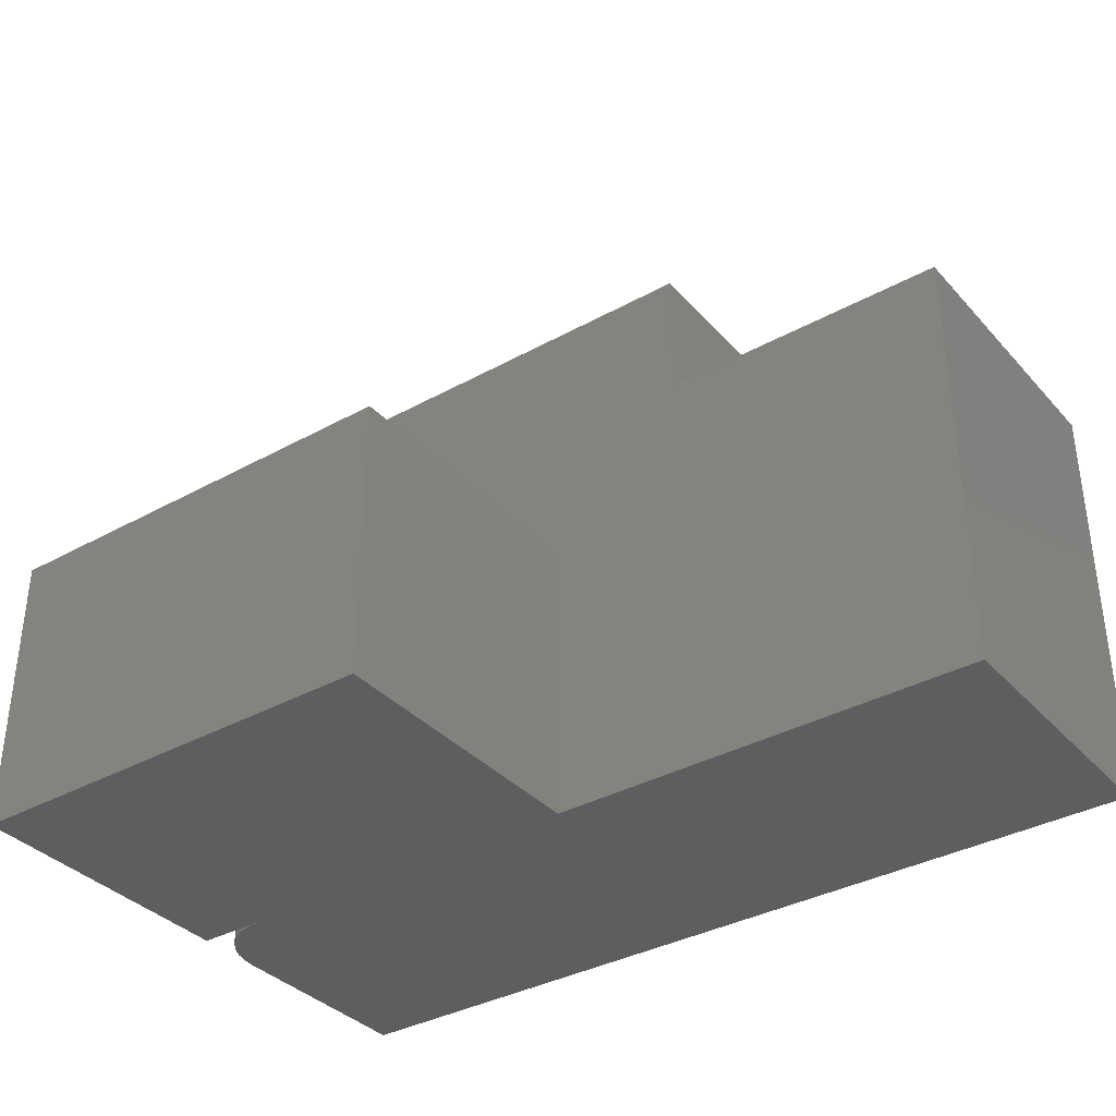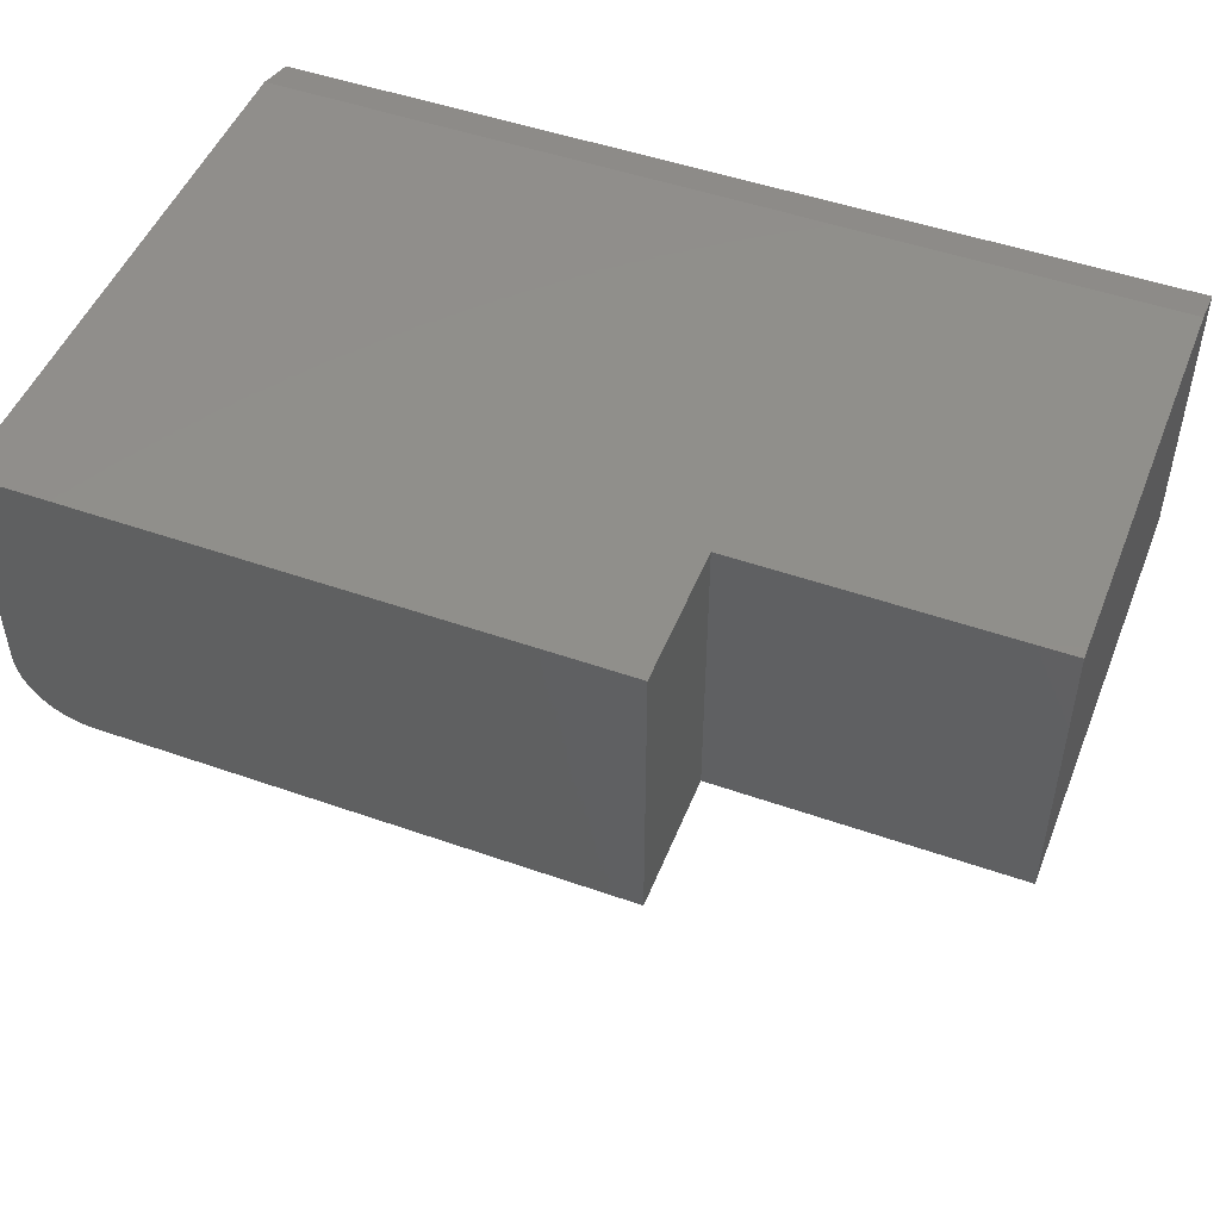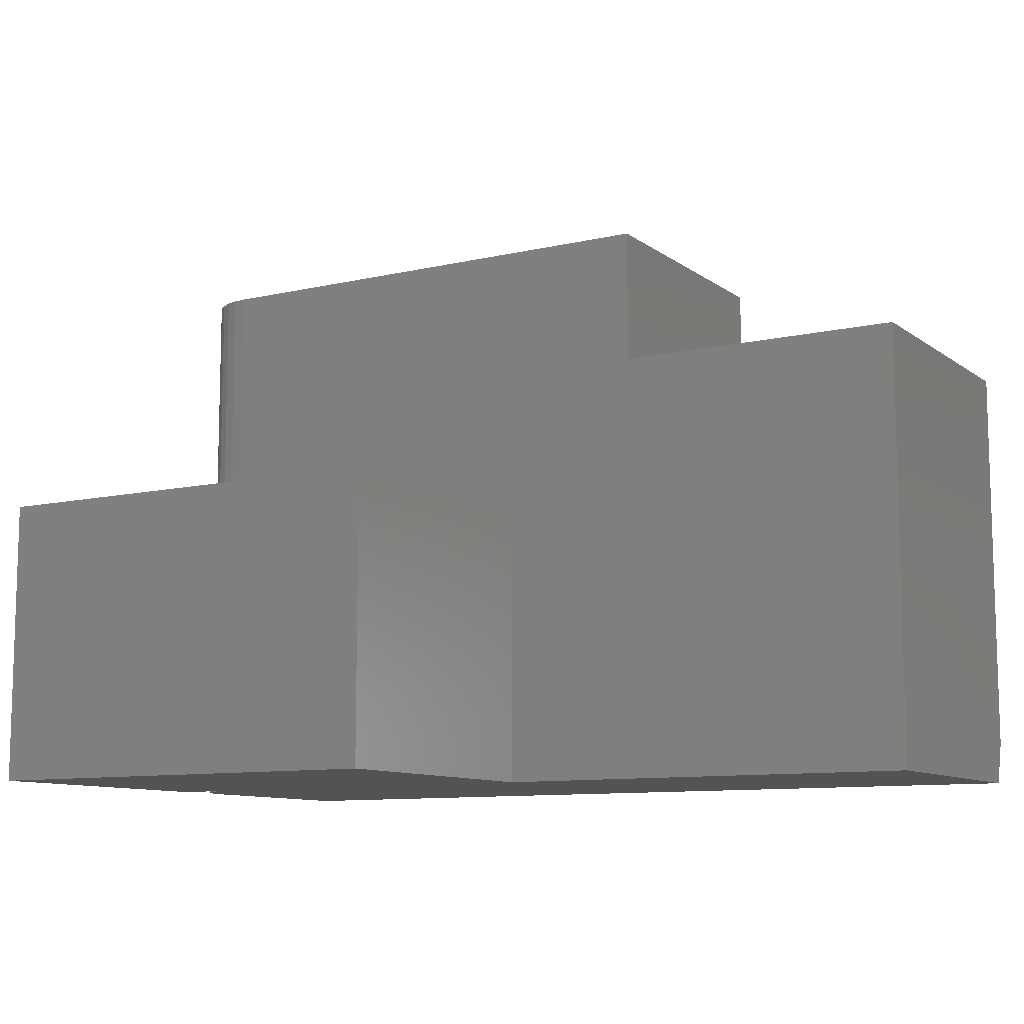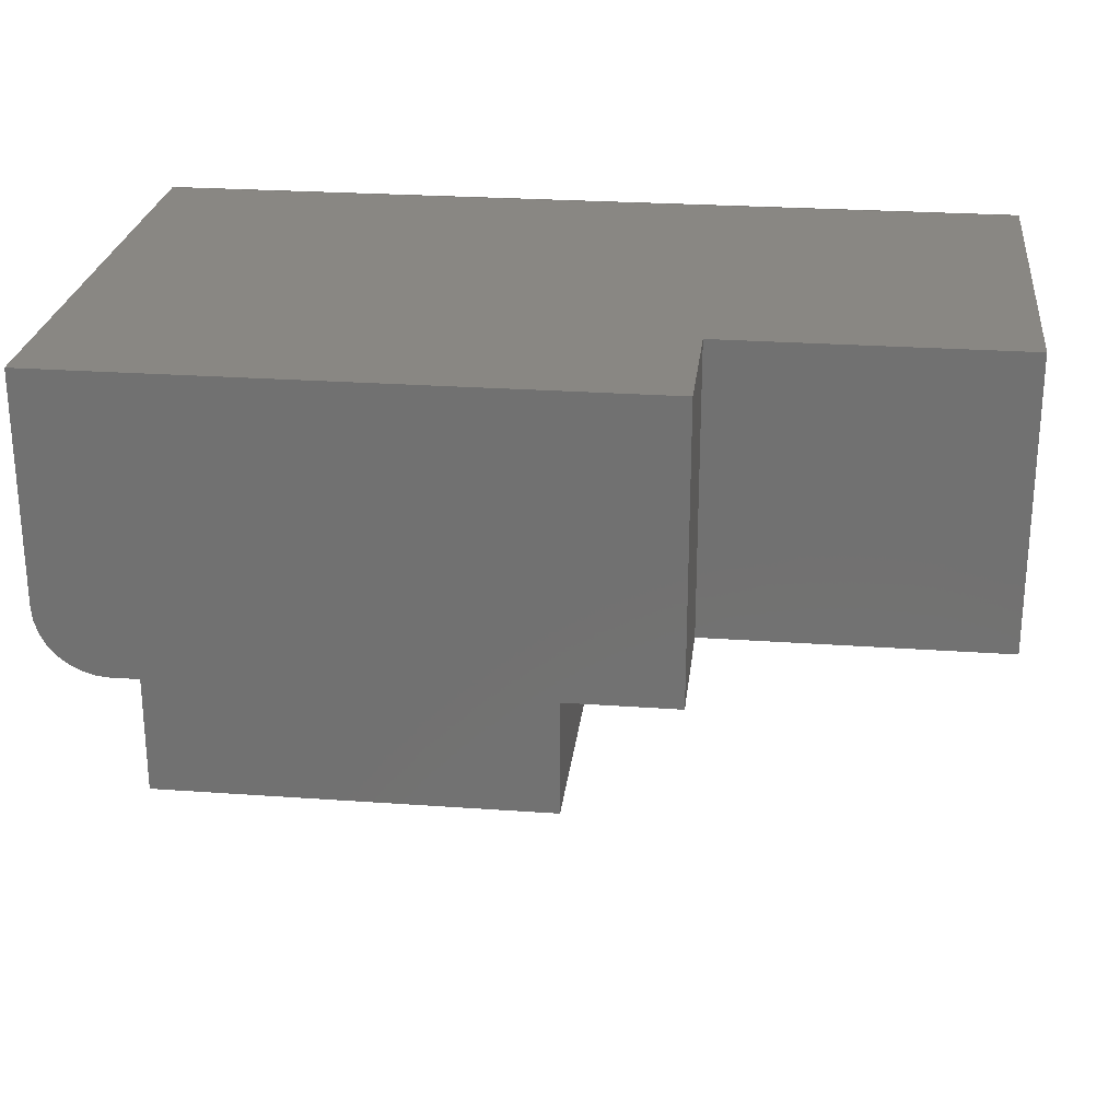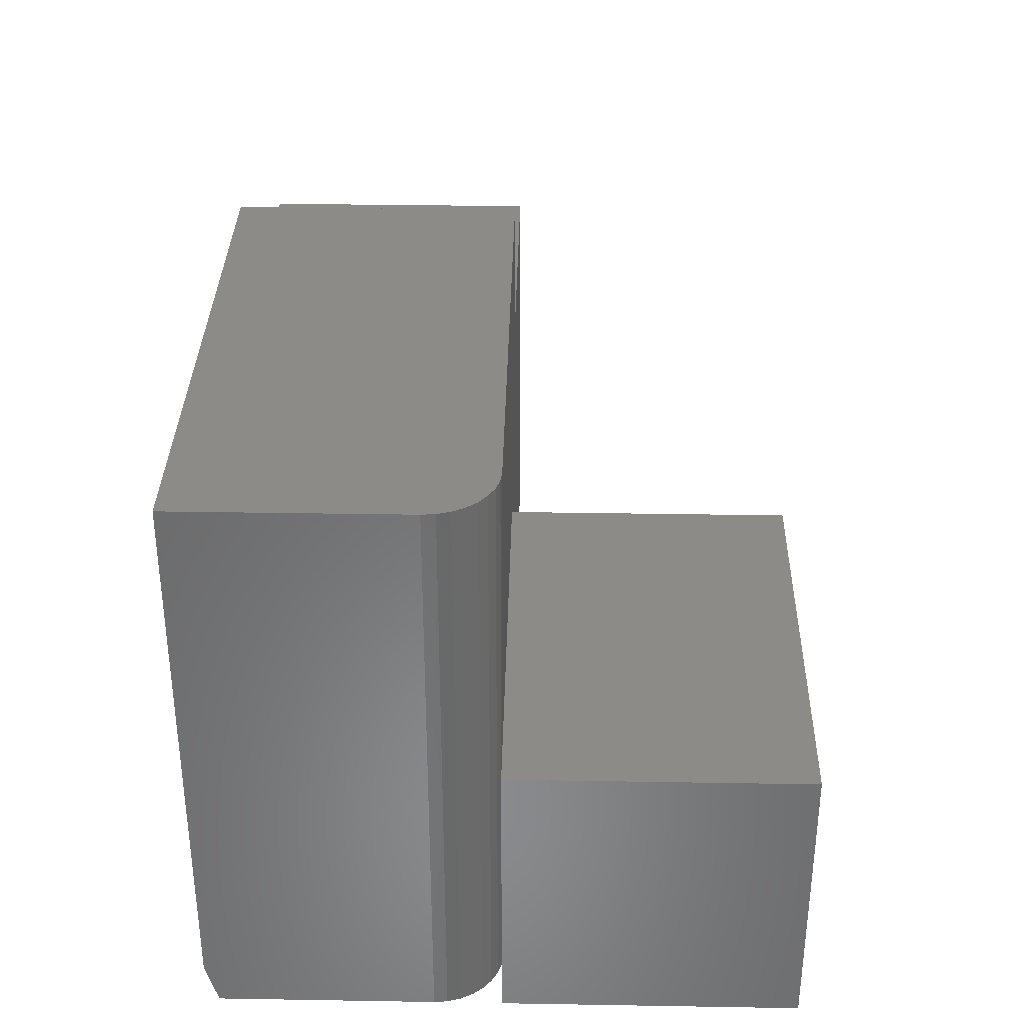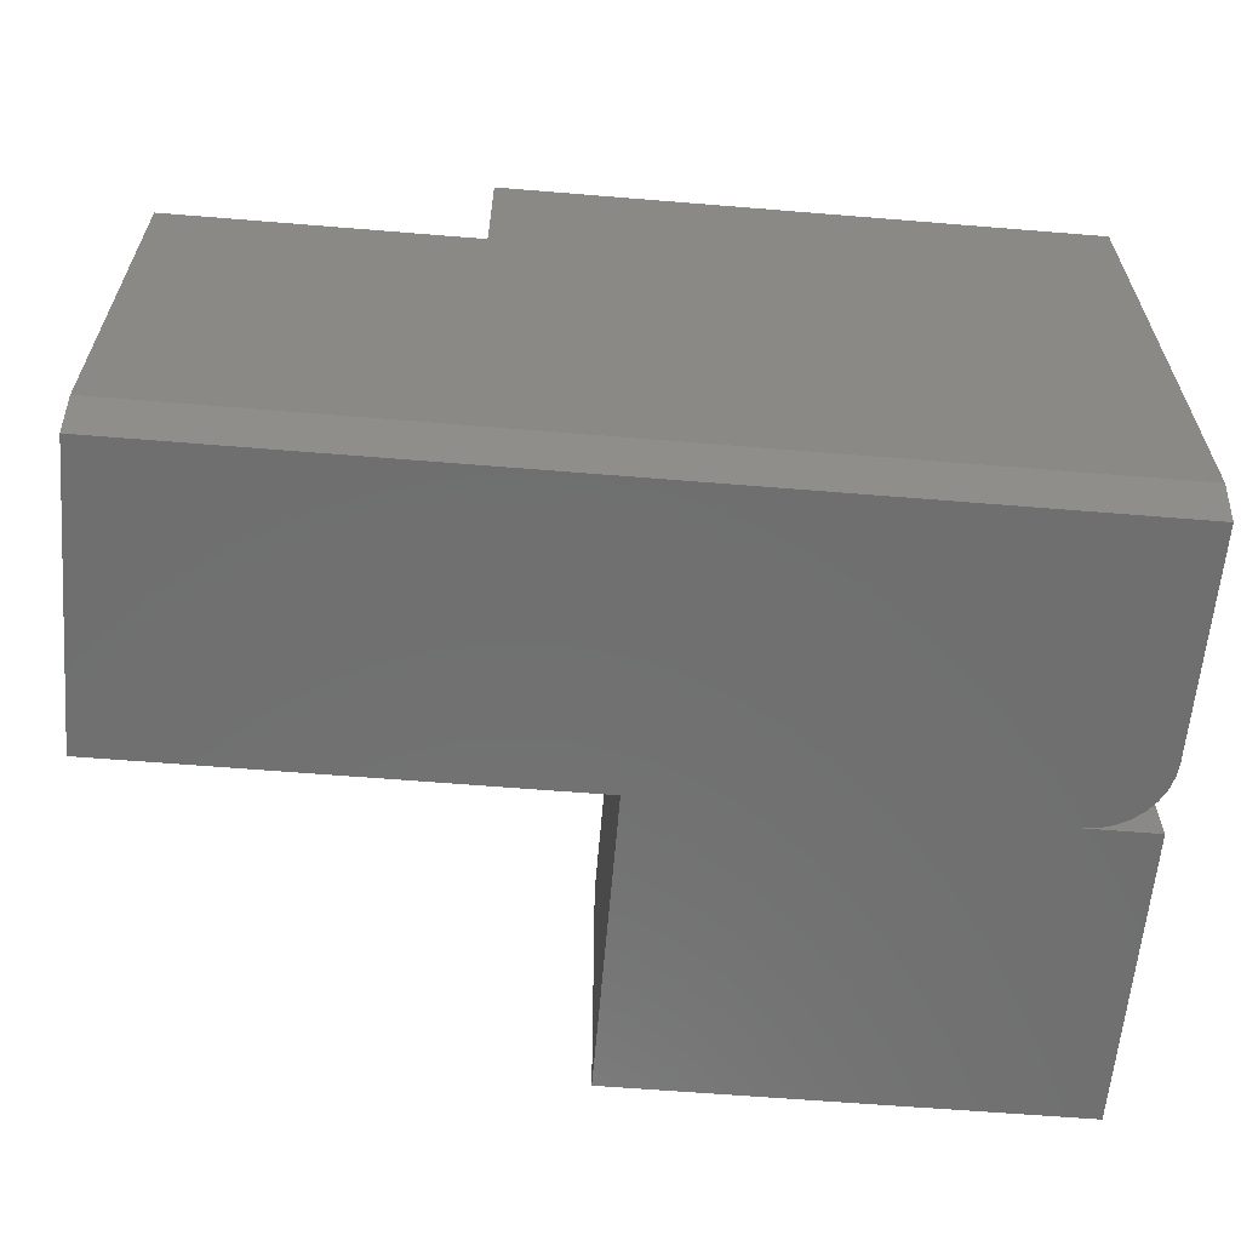
<metadata>
{"format":"stl","ext":"stl","renderer":"f3d","projection":"perspective","resolution":1024,"background":"white","views":[{"elev":-35.9,"azim":36.0,"up":"+Z"},{"elev":49.1,"azim":21.3,"up":"+Y"},{"elev":-10.1,"azim":30.4,"up":"+Z"},{"elev":25.3,"azim":6.6,"up":"+Y"},{"elev":33.9,"azim":-88.7,"up":"+Z"},{"elev":-61.4,"azim":175.2,"up":"+Z"}]}
</metadata>
<code>
# stl→obj: 39 verts, 74 faces
v 0.1562 -0.375 -0.2656
v 0.1562 -0.75 -0.2656
v -0.3203 -0.375 -0.2656
v -0.3371 -0.3733 -0.2656
v -0.3532 -0.3685 -0.2656
v -0.3681 -0.3605 -0.2656
v -0.3811 -0.3498 -0.2656
v -0.3918 -0.3368 -0.2656
v -0.3997 -0.3219 -0.2656
v -0.4046 -0.3058 -0.2656
v -0.4062 -0.2891 -0.2656
v -0.4062 -0.01562 -0.2656
v 0.7188 -0.01562 -0.2656
v 0.7188 -0.375 -0.2656
v -0.4062 -0.75 -0.2656
v -0.4062 -0.375 -0.2656
v -0.4062 -0.75 0.1074
v 0.1562 -0.75 0.1074
v -0.4062 -0.375 0.1074
v -0.3203 -0.375 0.1074
v 0.1562 -0.375 0.1074
v 0.7188 -0.375 0.3028
v 0.3398 -0.375 0.3028
v 0.3398 -0.375 0.4804
v -0.3203 -0.375 0.4804
v -0.3371 -0.3733 0.4804
v -0.4062 -0.2891 0.4804
v -0.4046 -0.3058 0.4804
v -0.3997 -0.3219 0.4804
v -0.3918 -0.3368 0.4804
v -0.3811 -0.3498 0.4804
v -0.3681 -0.3605 0.4804
v -0.3532 -0.3685 0.4804
v -0.4062 4.141e-17 0.4804
v -0.4062 3.036e-18 -0.2109
v 0.3398 8.283e-17 0.4804
v 0.3398 7.297e-17 0.3028
v 0.7188 9.4e-17 0.3028
v 0.7188 6.549e-17 -0.2109
f 1 2 3
f 1 3 4
f 1 4 5
f 1 5 6
f 1 6 7
f 1 7 8
f 1 8 9
f 1 9 10
f 1 10 11
f 1 11 12
f 1 12 13
f 1 13 14
f 15 16 2
f 2 16 3
f 15 2 17
f 17 2 18
f 19 16 17
f 17 16 15
f 16 19 3
f 3 19 20
f 20 21 22
f 20 22 23
f 20 23 24
f 20 24 25
f 21 1 22
f 22 1 14
f 25 26 20
f 27 11 28
f 28 11 10
f 28 10 29
f 29 10 9
f 29 9 30
f 30 9 8
f 30 8 31
f 31 8 7
f 31 7 32
f 32 7 6
f 32 6 33
f 33 6 5
f 33 5 26
f 26 5 4
f 26 4 20
f 20 4 3
f 19 17 20
f 20 17 18
f 20 18 21
f 1 21 2
f 2 21 18
f 27 34 11
f 11 34 35
f 11 35 12
f 34 27 28
f 34 28 29
f 34 29 30
f 34 30 31
f 34 31 32
f 34 32 33
f 34 33 26
f 34 26 25
f 34 25 24
f 34 24 36
f 35 34 36
f 35 36 37
f 35 37 38
f 35 38 39
f 38 22 39
f 39 22 14
f 39 14 13
f 12 35 13
f 13 35 39
f 37 36 23
f 23 36 24
f 22 38 23
f 23 38 37

</code>
